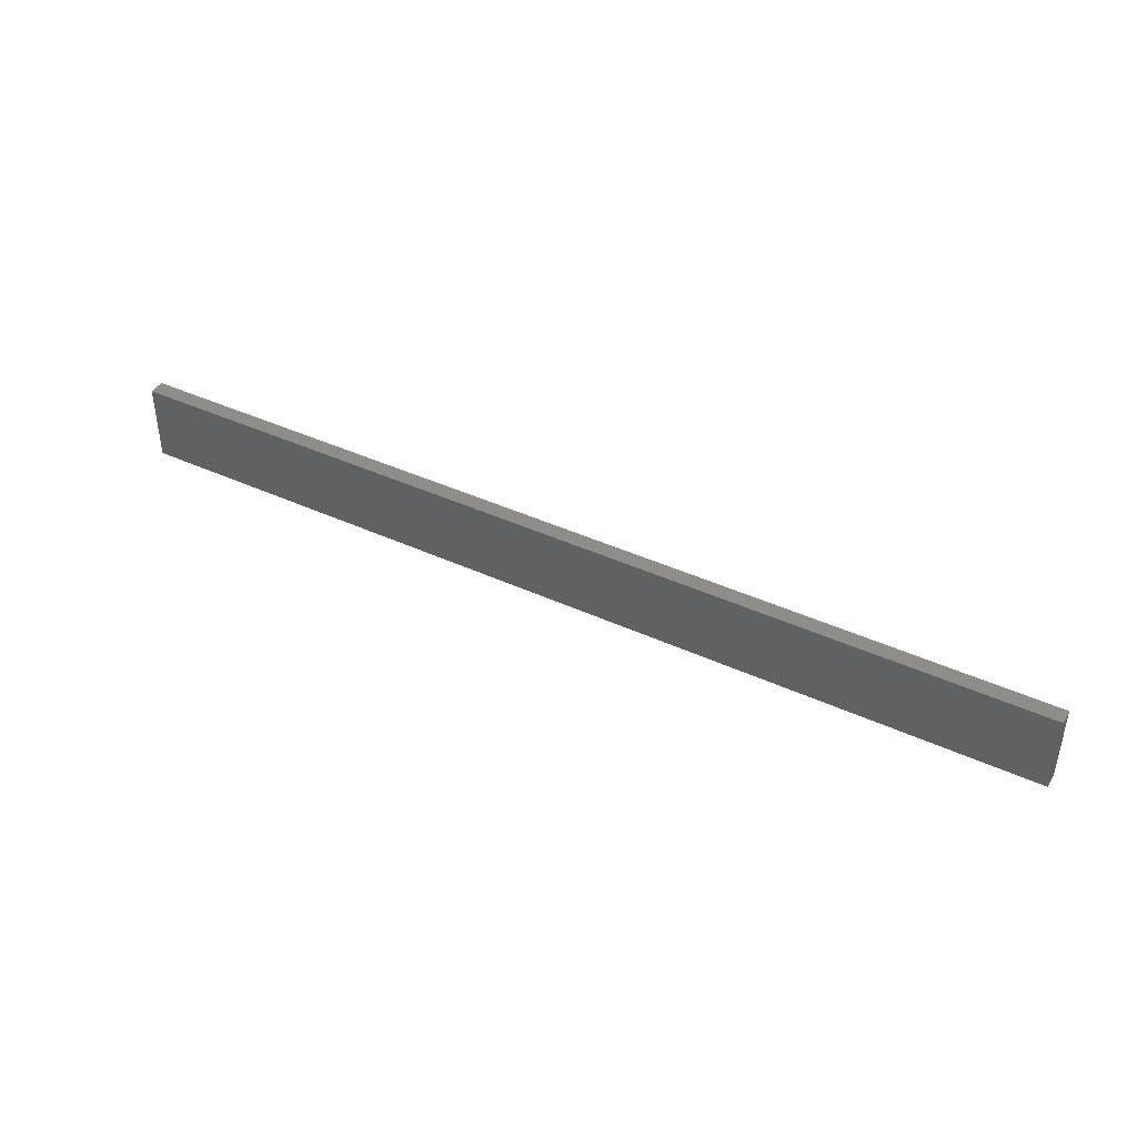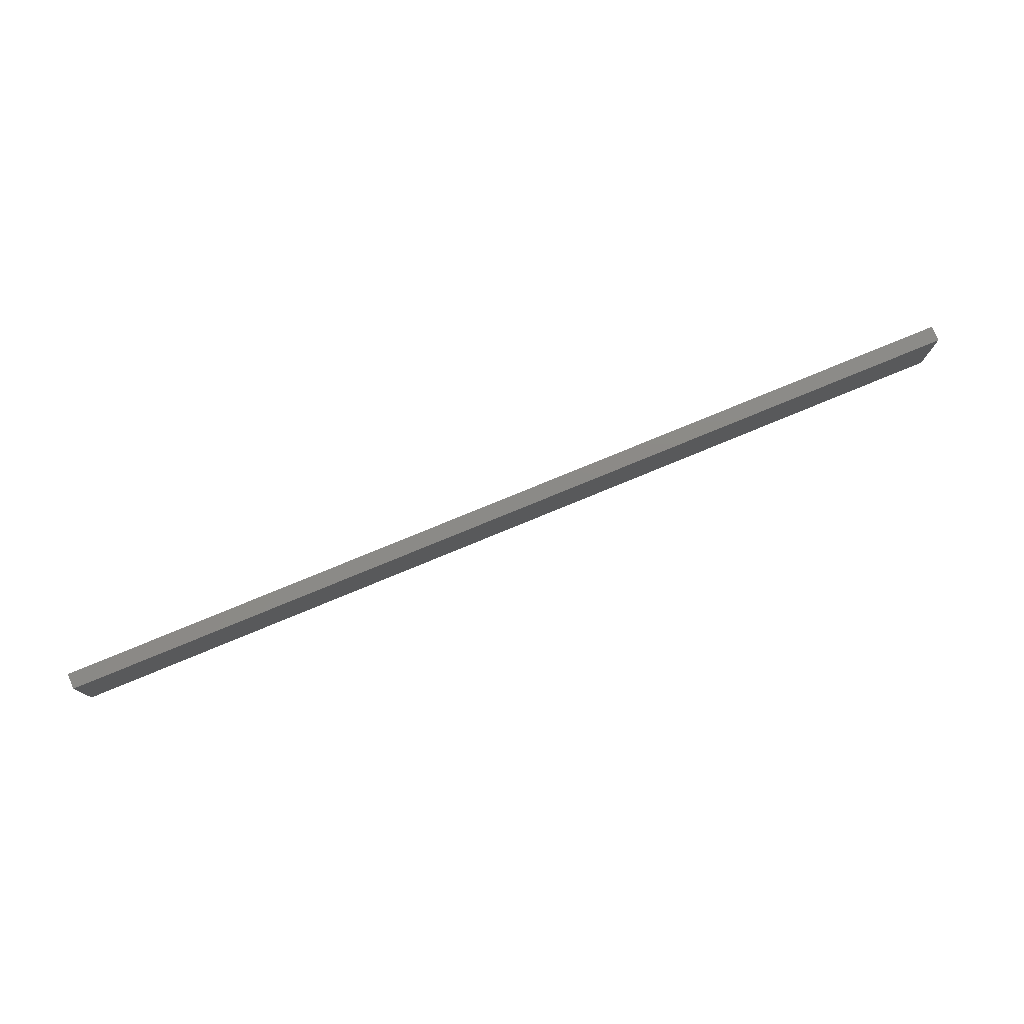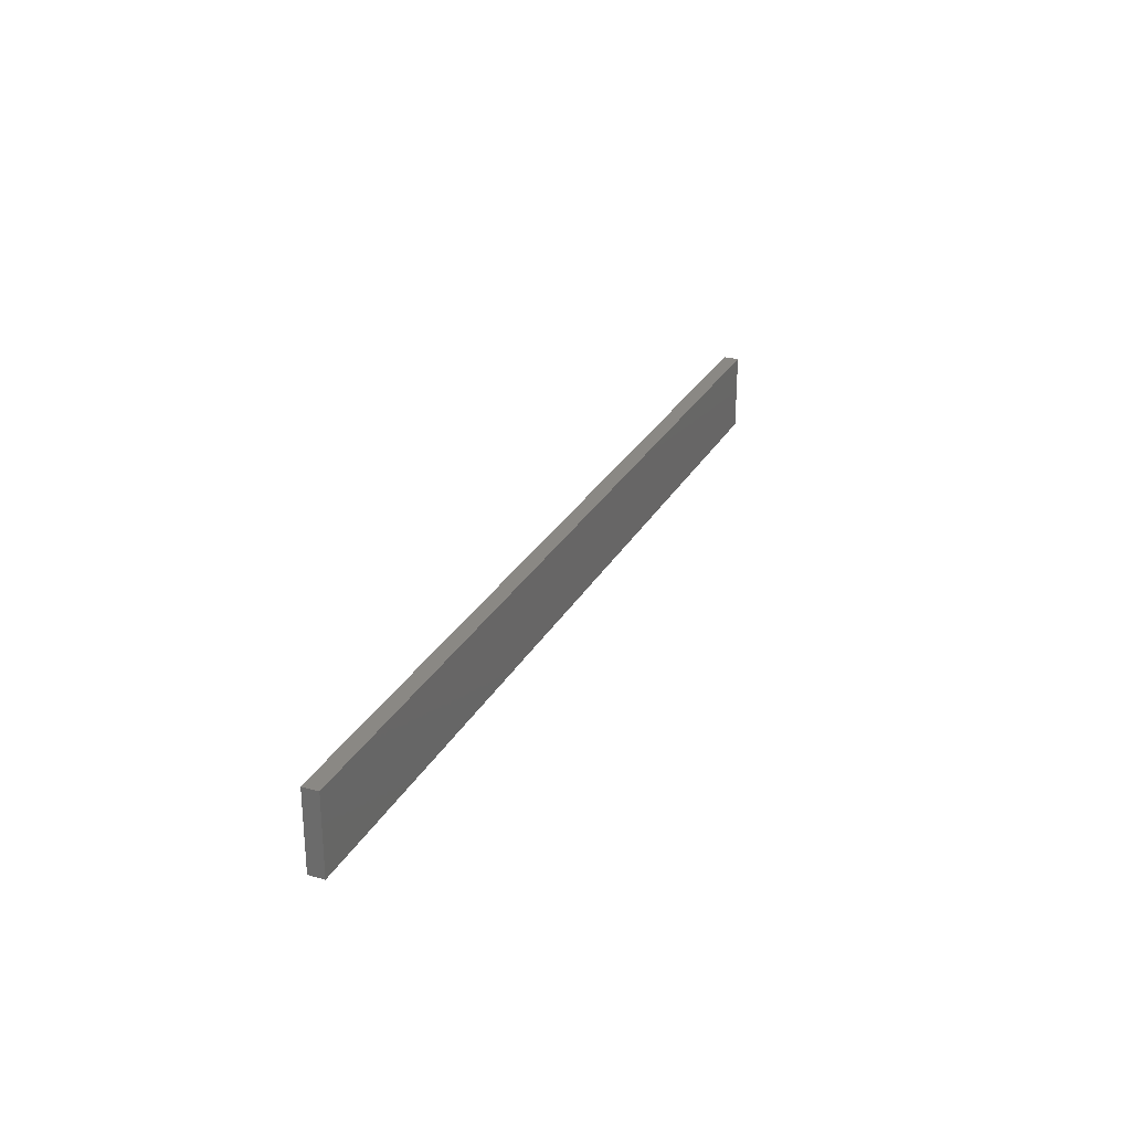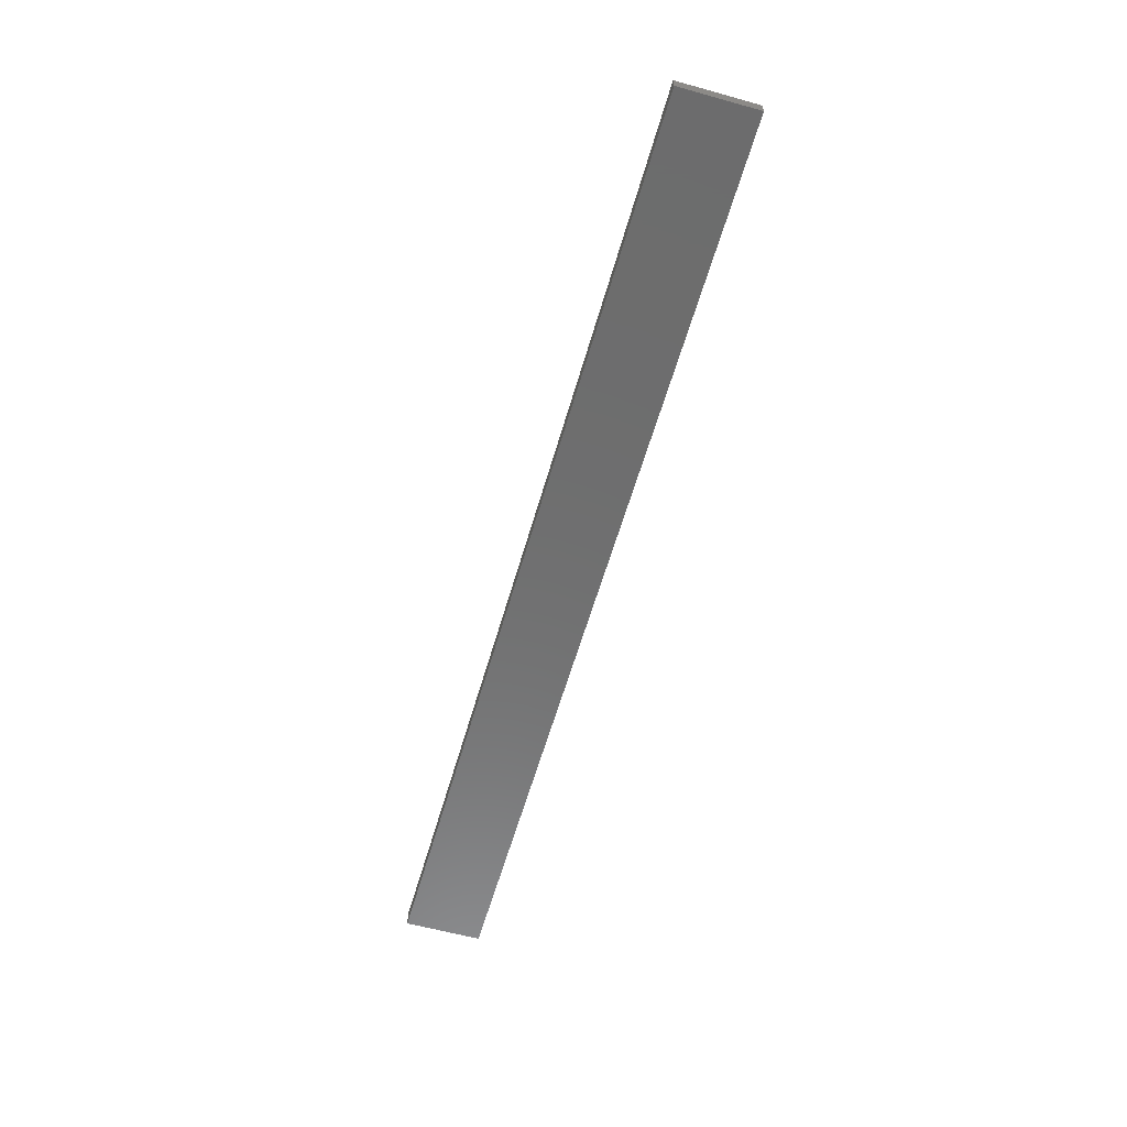
<metadata>
{"format":"stl","ext":"stl","renderer":"f3d","projection":"perspective","resolution":1024,"background":"white","views":[{"elev":41.8,"azim":-151.0,"up":"+Z"},{"elev":77.8,"azim":157.6,"up":"+Z"},{"elev":27.1,"azim":-66.8,"up":"+Z"},{"elev":-59.3,"azim":-105.9,"up":"+Y"}]}
</metadata>
<code>
# stl→obj: 8 verts, 12 faces
v -100 125.1 4
v -112 125.1 4
v -100 124.9 4
v -112 124.9 4
v -100 124.9 3
v -112 124.9 3
v -100 125.1 3
v -112 125.1 3
f 1 2 3
f 3 2 4
f 5 6 7
f 7 6 8
f 4 6 3
f 3 6 5
f 2 8 4
f 4 8 6
f 1 7 2
f 2 7 8
f 3 5 1
f 1 5 7

</code>
